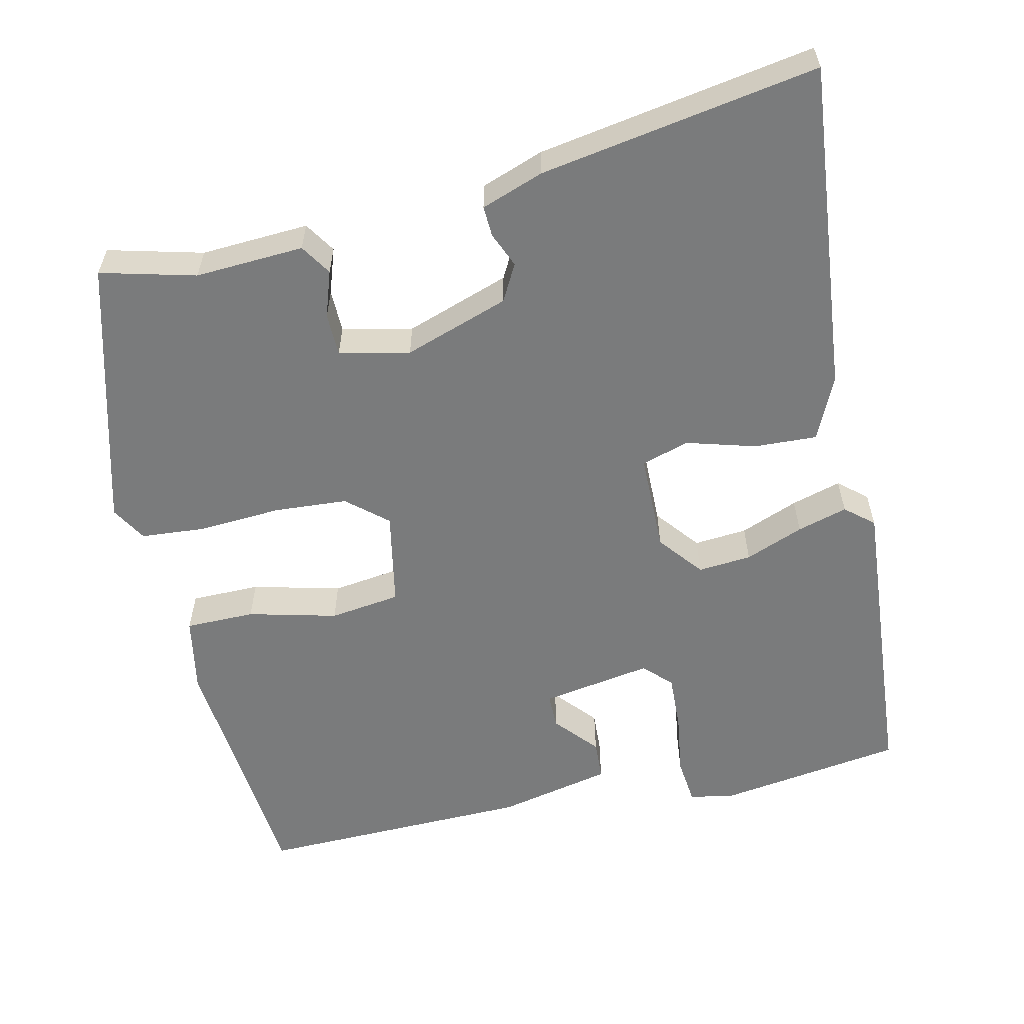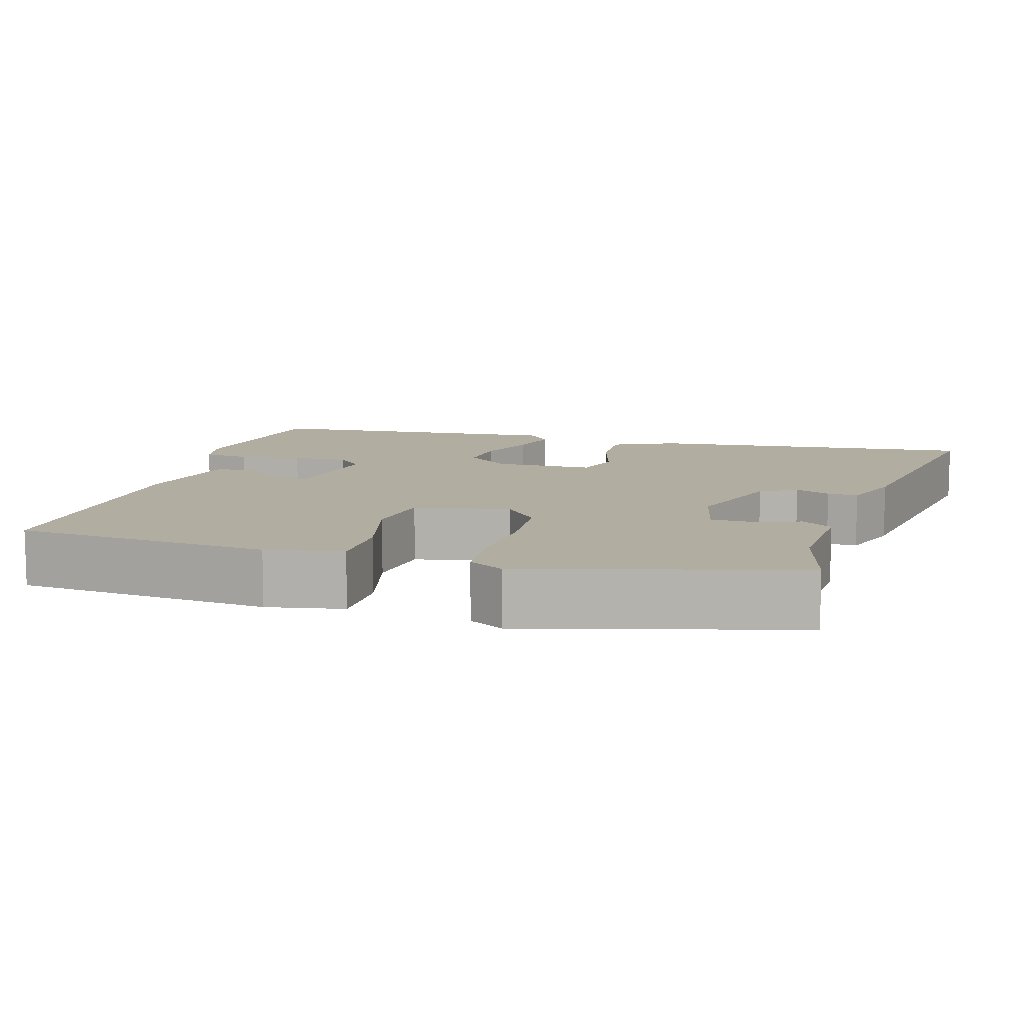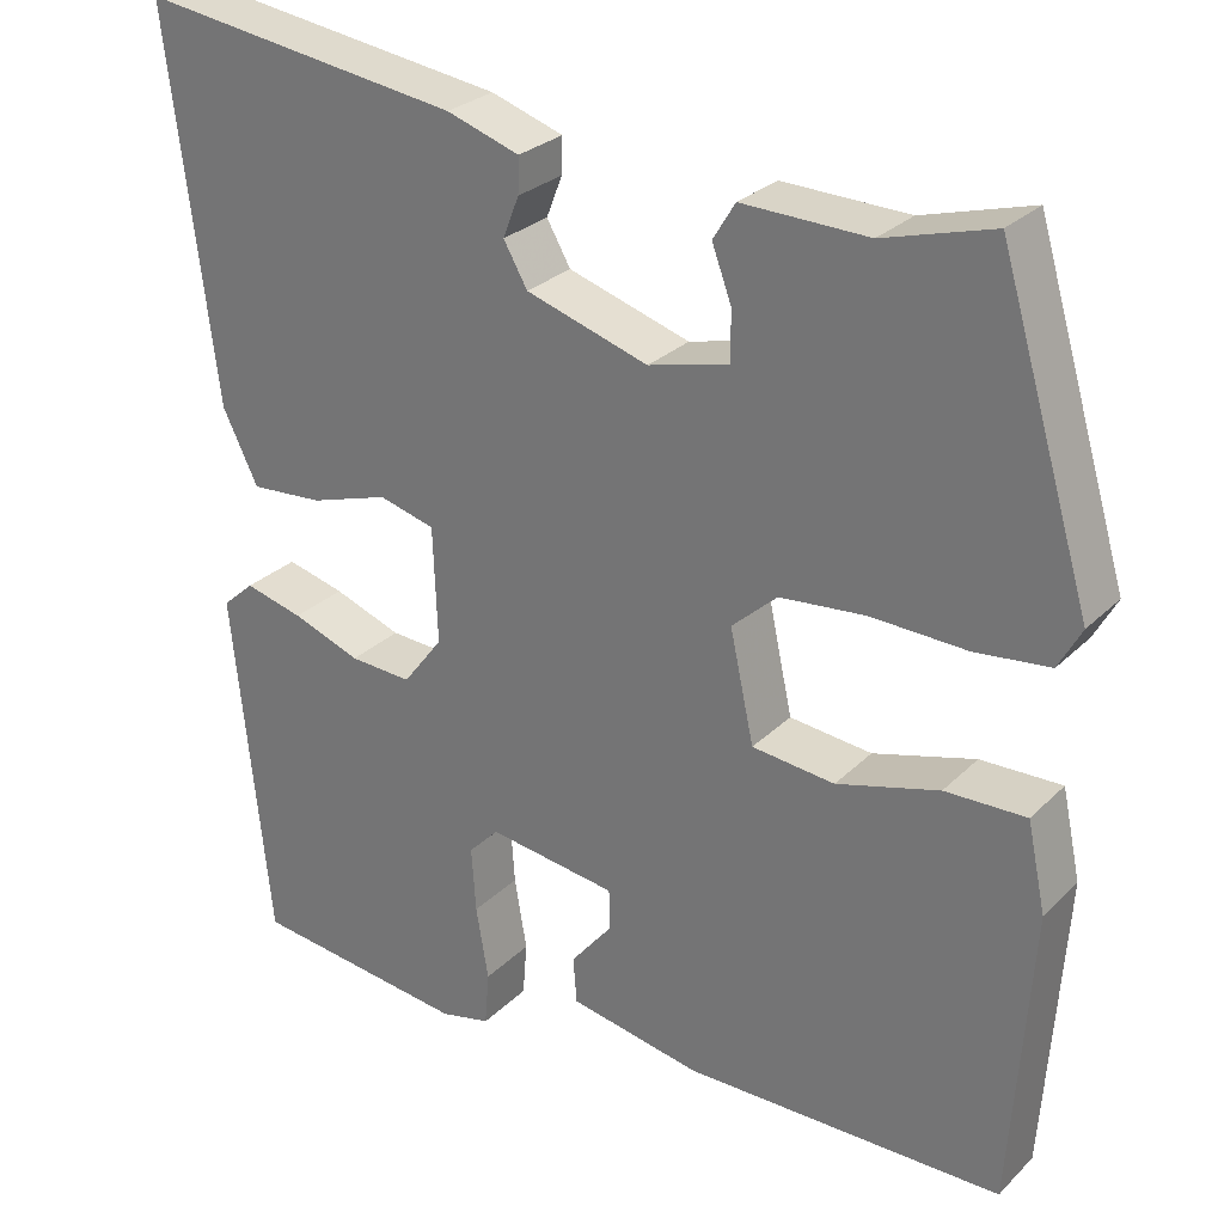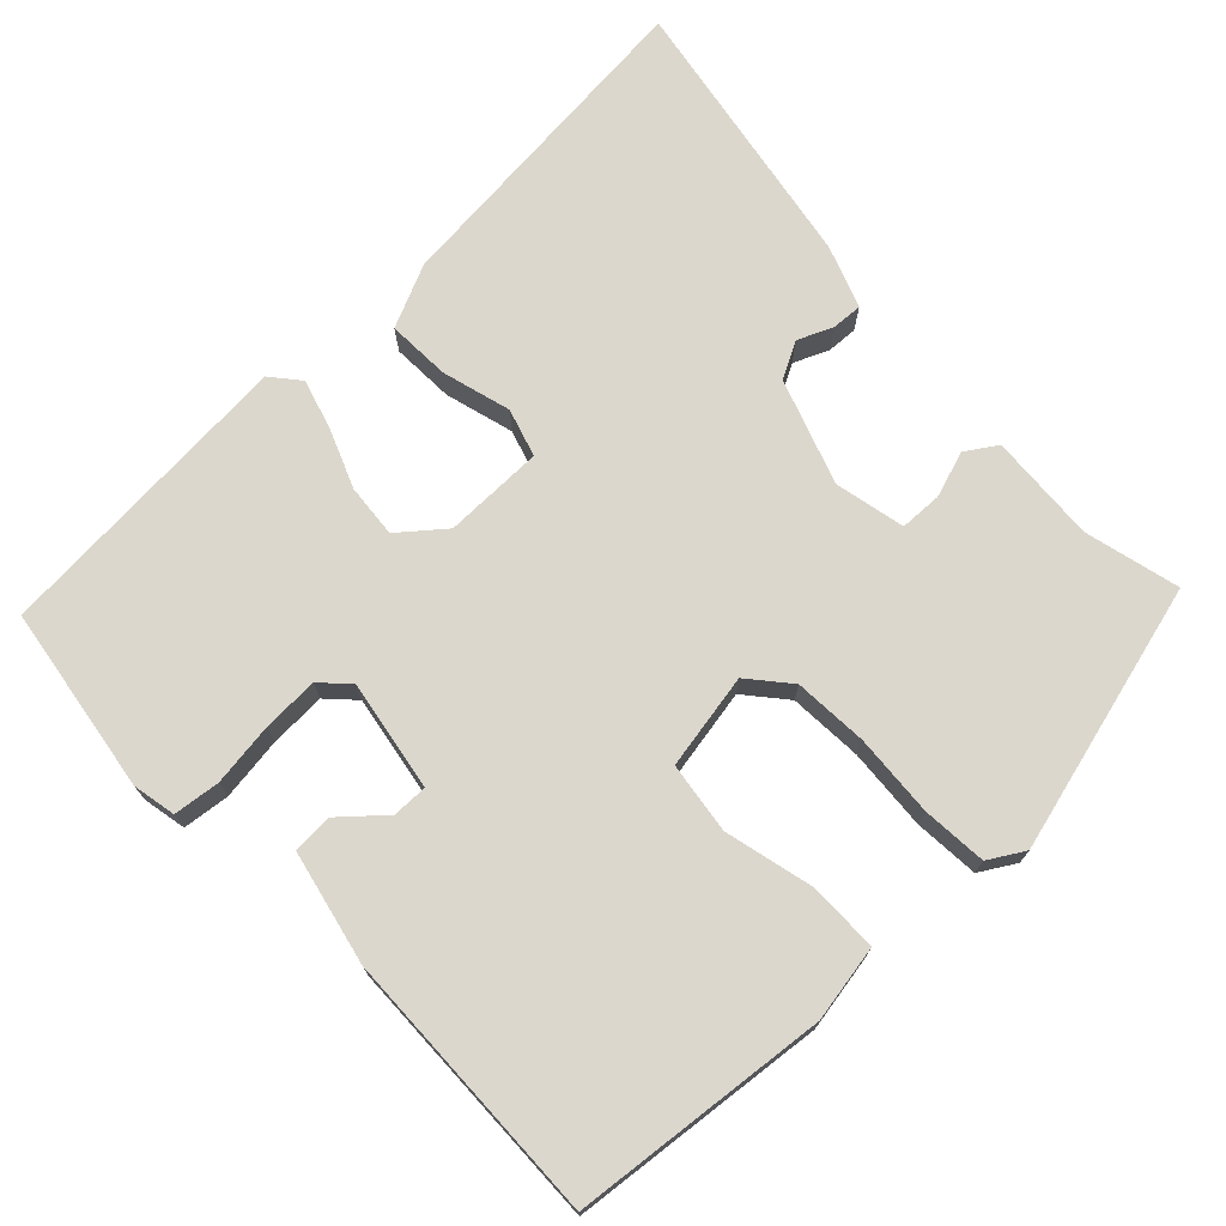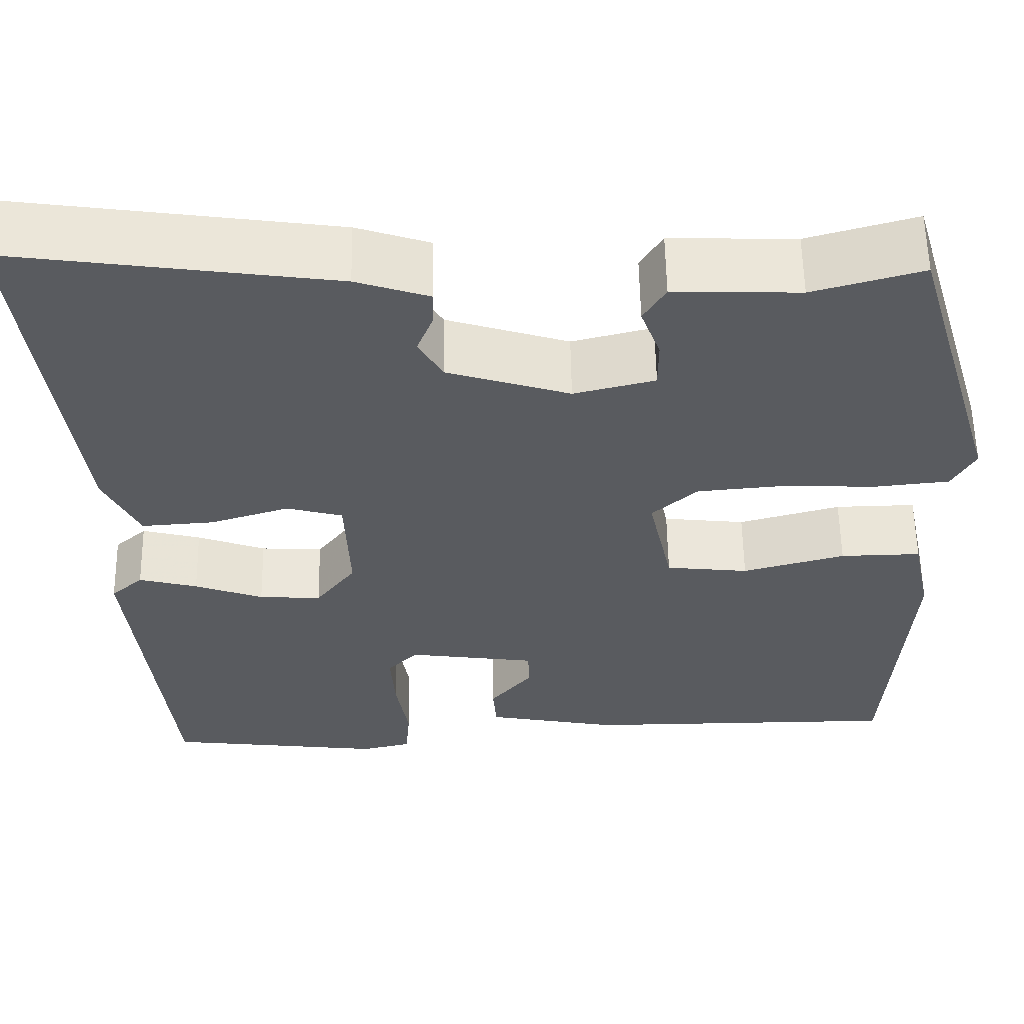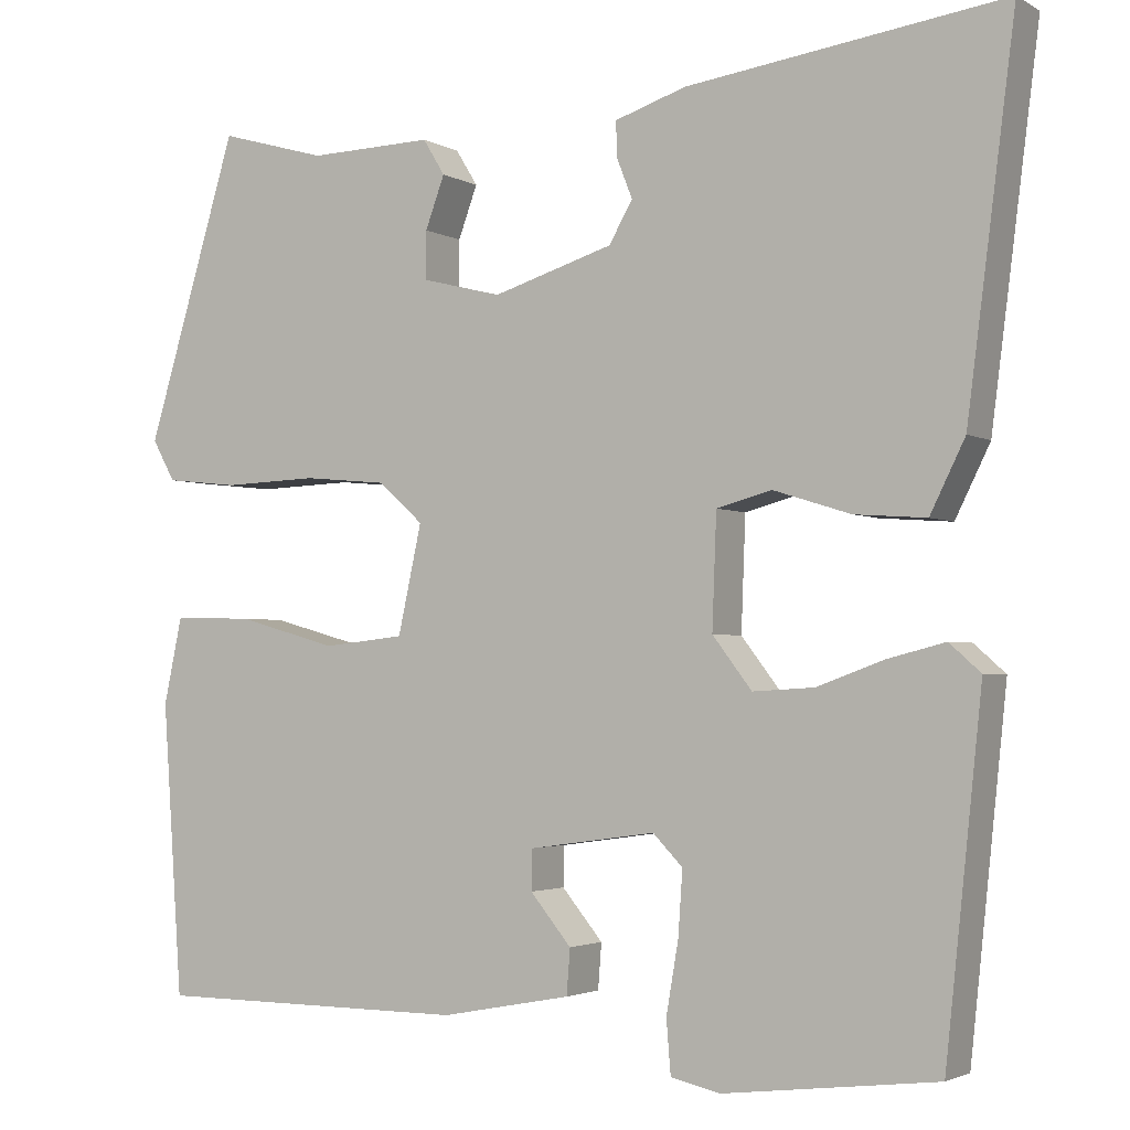
<metadata>
{"format":"obj","ext":"obj","renderer":"f3d","projection":"perspective","resolution":1024,"background":"white","views":[{"elev":-58.3,"azim":14.2,"up":"+Y"},{"elev":10.4,"azim":-72.4,"up":"+Y"},{"elev":27.6,"azim":-145.2,"up":"+Z"},{"elev":72.8,"azim":-131.8,"up":"+Y"},{"elev":57.7,"azim":179.1,"up":"+Z"},{"elev":-2.7,"azim":29.1,"up":"+Z"}]}
</metadata>
<code>
v -0.443 0.07 0.521
v -0.32 0.07 0.486
v -0.178 0.07 0.49
v -0.153 0.07 0.449
v -0.175 0.07 0.389
v -0.175 0.07 0.334
v -0.084 0.07 0.311
v 0.054 0.07 0.354
v 0.081 0.07 0.401
v 0.063 0.07 0.447
v 0.062 0.07 0.487
v 0.144 0.07 0.514
v 0.508 0.07 0.565
v 0.453 0.07 0.134
v 0.413 0.07 0.053
v 0.331 0.07 0.059
v 0.242 0.07 0.087
v 0.179 0.07 0.07
v 0.174 0.07 -0.06
v 0.219 0.07 -0.119
v 0.289 0.07 -0.115
v 0.366 0.07 -0.087
v 0.432 0.07 -0.07
v 0.468 0.07 -0.102
v 0.426 0.07 -0.501
v 0.181 0.07 -0.53
v 0.125 0.07 -0.517
v 0.12 0.07 -0.456
v 0.134 0.07 -0.374
v 0.139 0.07 -0.301
v 0.105 0.07 -0.266
v -0.04 0.07 -0.286
v -0.041 0.07 -0.332
v 0.006 0.07 -0.389
v 0.002 0.07 -0.441
v -0.147 0.07 -0.469
v -0.506 0.07 -0.467
v -0.529 0.07 -0.133
v -0.508 0.07 -0.034
v -0.417 0.07 -0.036
v -0.302 0.07 -0.068
v -0.209 0.07 -0.058
v -0.182 0.07 0.066
v -0.233 0.07 0.112
v -0.329 0.07 0.121
v -0.437 0.07 0.117
v -0.521 0.07 0.126
v -0.547 0.07 0.173
v -0.443 0 0.521
v -0.32 0 0.486
v -0.178 0 0.49
v -0.153 0 0.449
v -0.175 0 0.389
v -0.175 0 0.334
v -0.084 0 0.311
v 0.054 0 0.354
v 0.081 0 0.401
v 0.063 0 0.447
v 0.062 0 0.487
v 0.144 0 0.514
v 0.508 0 0.565
v 0.453 0 0.134
v 0.413 0 0.053
v 0.331 0 0.059
v 0.242 0 0.087
v 0.179 0 0.07
v 0.174 0 -0.06
v 0.219 0 -0.119
v 0.289 0 -0.115
v 0.366 0 -0.087
v 0.432 0 -0.07
v 0.468 0 -0.102
v 0.426 0 -0.501
v 0.181 0 -0.53
v 0.125 0 -0.517
v 0.12 0 -0.456
v 0.134 0 -0.374
v 0.139 0 -0.301
v 0.105 0 -0.266
v -0.04 0 -0.286
v -0.041 0 -0.332
v 0.006 0 -0.389
v 0.002 0 -0.441
v -0.147 0 -0.469
v -0.506 0 -0.467
v -0.529 0 -0.133
v -0.508 0 -0.034
v -0.417 0 -0.036
v -0.302 0 -0.068
v -0.209 0 -0.058
v -0.182 0 0.066
v -0.233 0 0.112
v -0.329 0 0.121
v -0.437 0 0.117
v -0.521 0 0.126
v -0.547 0 0.173
f 45 46 47 48
f 44 45 48 1
f 43 44 1 2
f 38 39 40 41
f 38 41 42
f 37 38 42
f 36 37 42
f 33 34 35 36
f 32 33 36 42
f 31 32 42 43
f 26 27 28 29
f 26 29 30
f 25 26 30
f 21 22 23 24
f 21 24 25 30
f 14 15 16 17
f 12 13 14 17
f 12 17 18
f 9 10 11 12
f 9 12 18 19
f 2 3 4 5
f 2 5 6
f 43 2 6
f 31 43 6 7
f 20 21 30 31
f 19 20 31
f 8 9 19 31
f 7 8 31
f 96 95 94 93
f 49 96 93 92
f 50 49 92 91
f 89 88 87 86
f 90 89 86
f 90 86 85
f 90 85 84
f 84 83 82 81
f 90 84 81 80
f 91 90 80 79
f 77 76 75 74
f 78 77 74
f 78 74 73
f 72 71 70 69
f 78 73 72 69
f 65 64 63 62
f 65 62 61 60
f 66 65 60
f 60 59 58 57
f 67 66 60 57
f 53 52 51 50
f 54 53 50
f 54 50 91
f 55 54 91 79
f 79 78 69 68
f 79 68 67
f 79 67 57 56
f 79 56 55
f 1 49 50 2
f 2 50 51 3
f 3 51 52 4
f 4 52 53 5
f 5 53 54 6
f 6 54 55 7
f 7 55 56 8
f 8 56 57 9
f 9 57 58 10
f 10 58 59 11
f 11 59 60 12
f 12 60 61 13
f 13 61 62 14
f 14 62 63 15
f 15 63 64 16
f 16 64 65 17
f 17 65 66 18
f 18 66 67 19
f 19 67 68 20
f 20 68 69 21
f 21 69 70 22
f 22 70 71 23
f 23 71 72 24
f 24 72 73 25
f 25 73 74 26
f 26 74 75 27
f 27 75 76 28
f 28 76 77 29
f 29 77 78 30
f 30 78 79 31
f 31 79 80 32
f 32 80 81 33
f 33 81 82 34
f 34 82 83 35
f 35 83 84 36
f 36 84 85 37
f 37 85 86 38
f 38 86 87 39
f 39 87 88 40
f 40 88 89 41
f 41 89 90 42
f 42 90 91 43
f 43 91 92 44
f 44 92 93 45
f 45 93 94 46
f 46 94 95 47
f 47 95 96 48
f 48 96 49 1

</code>
